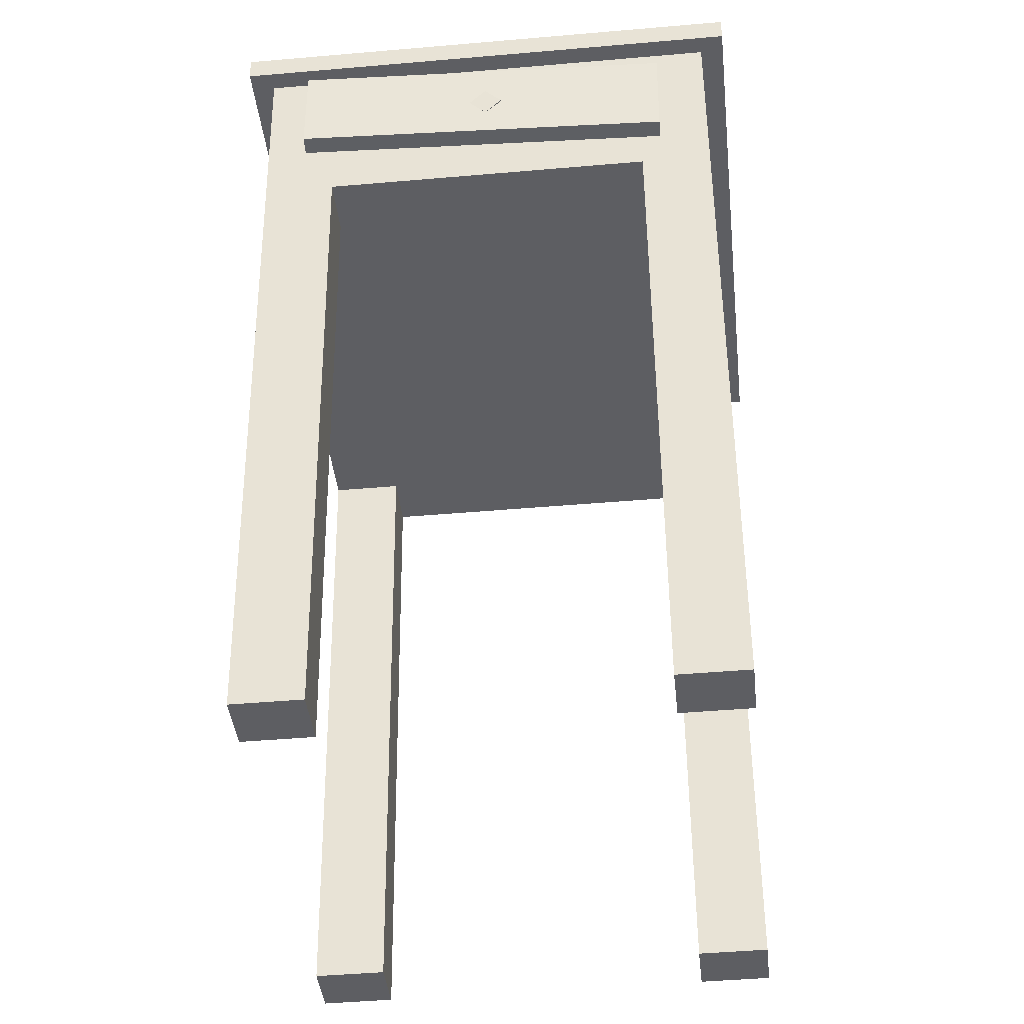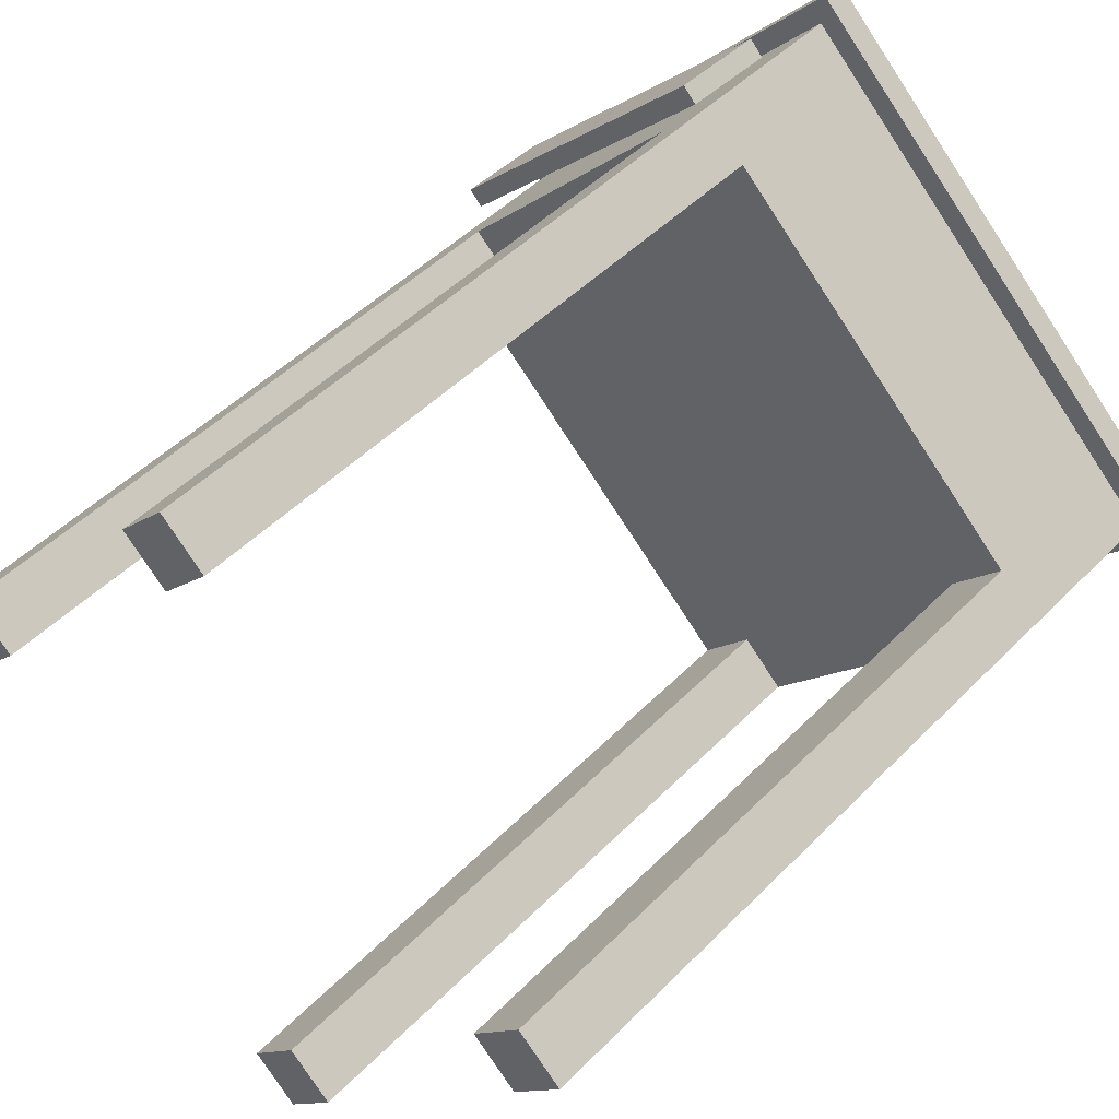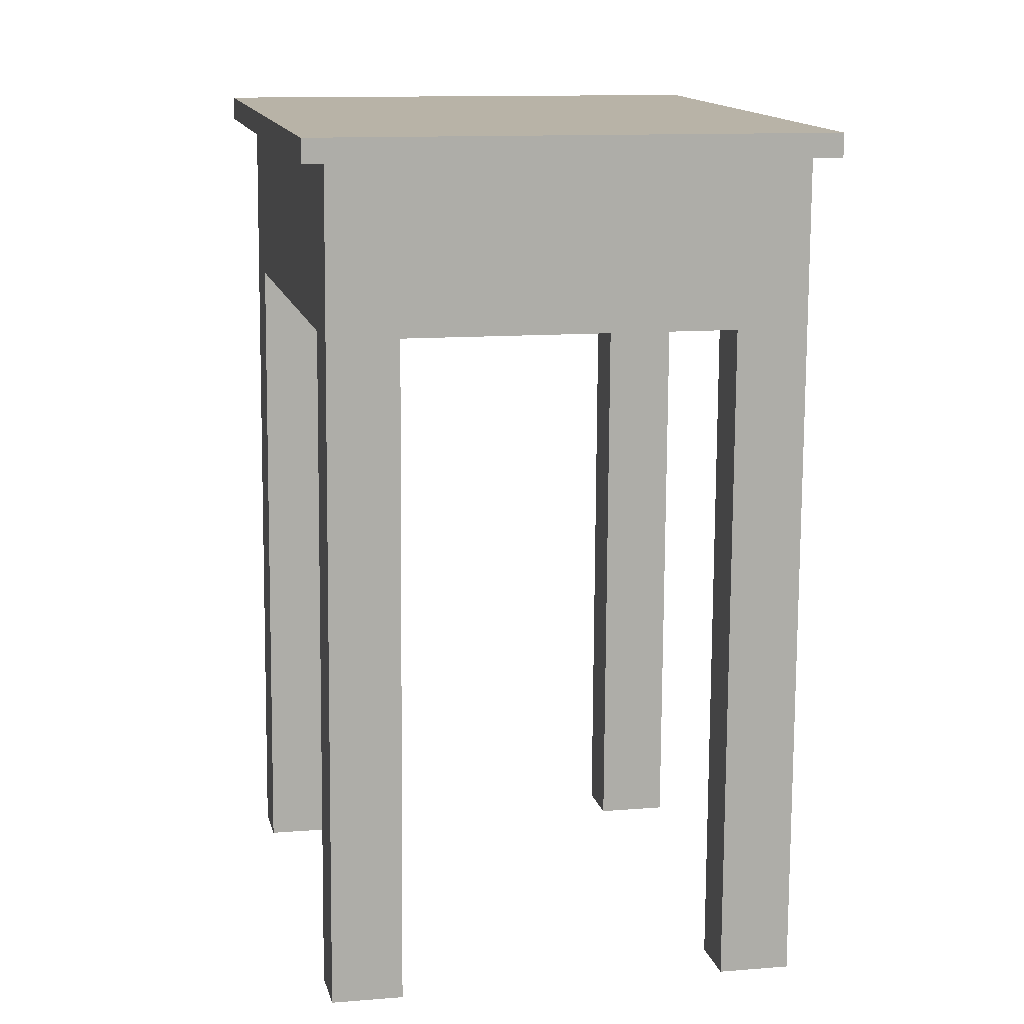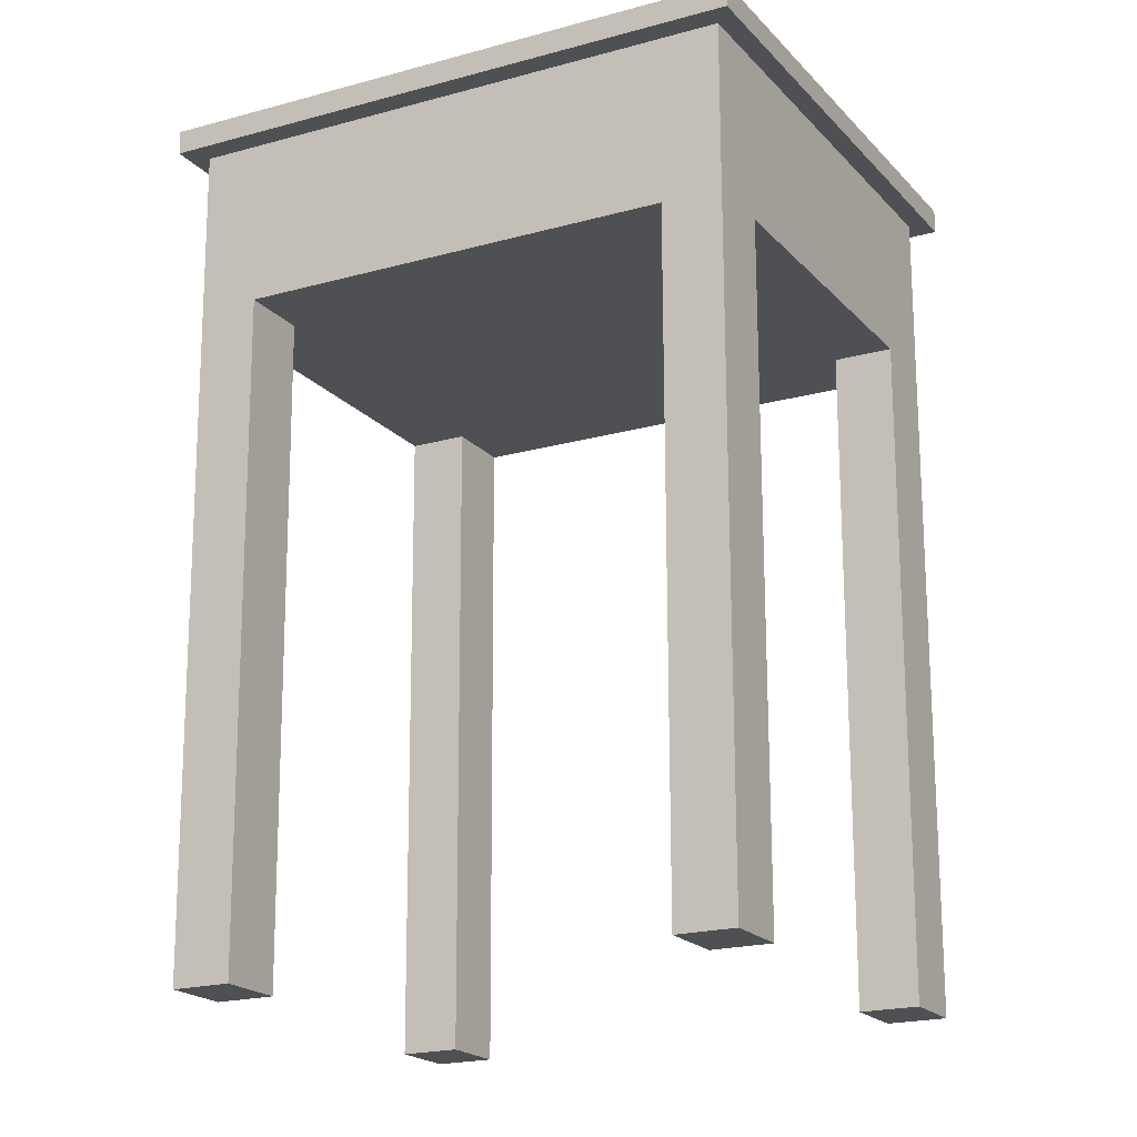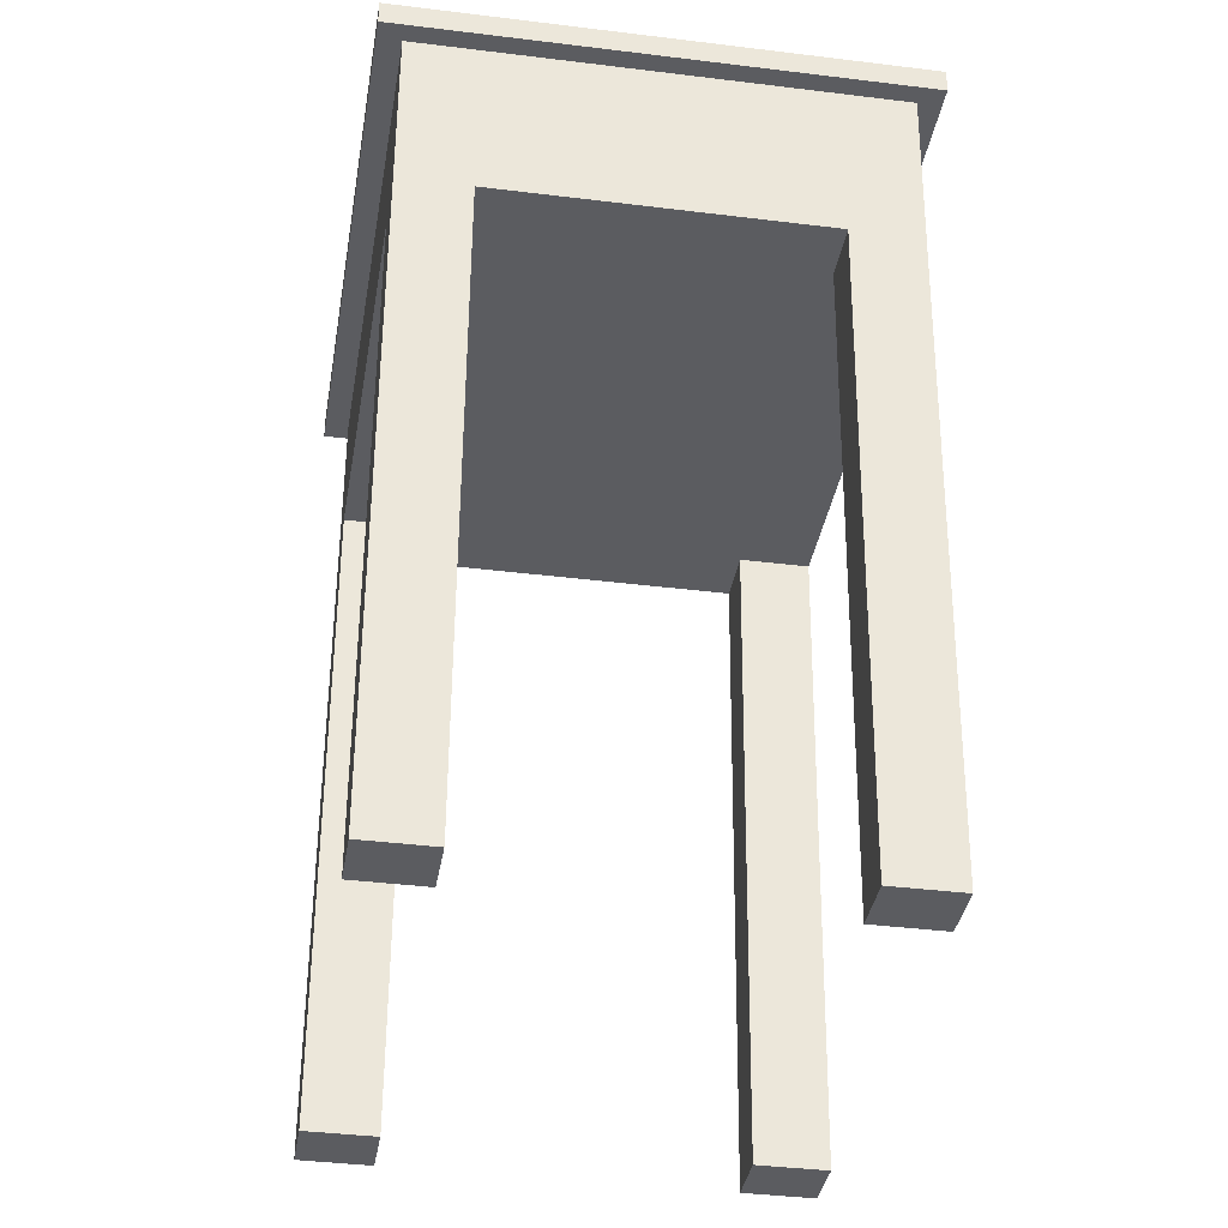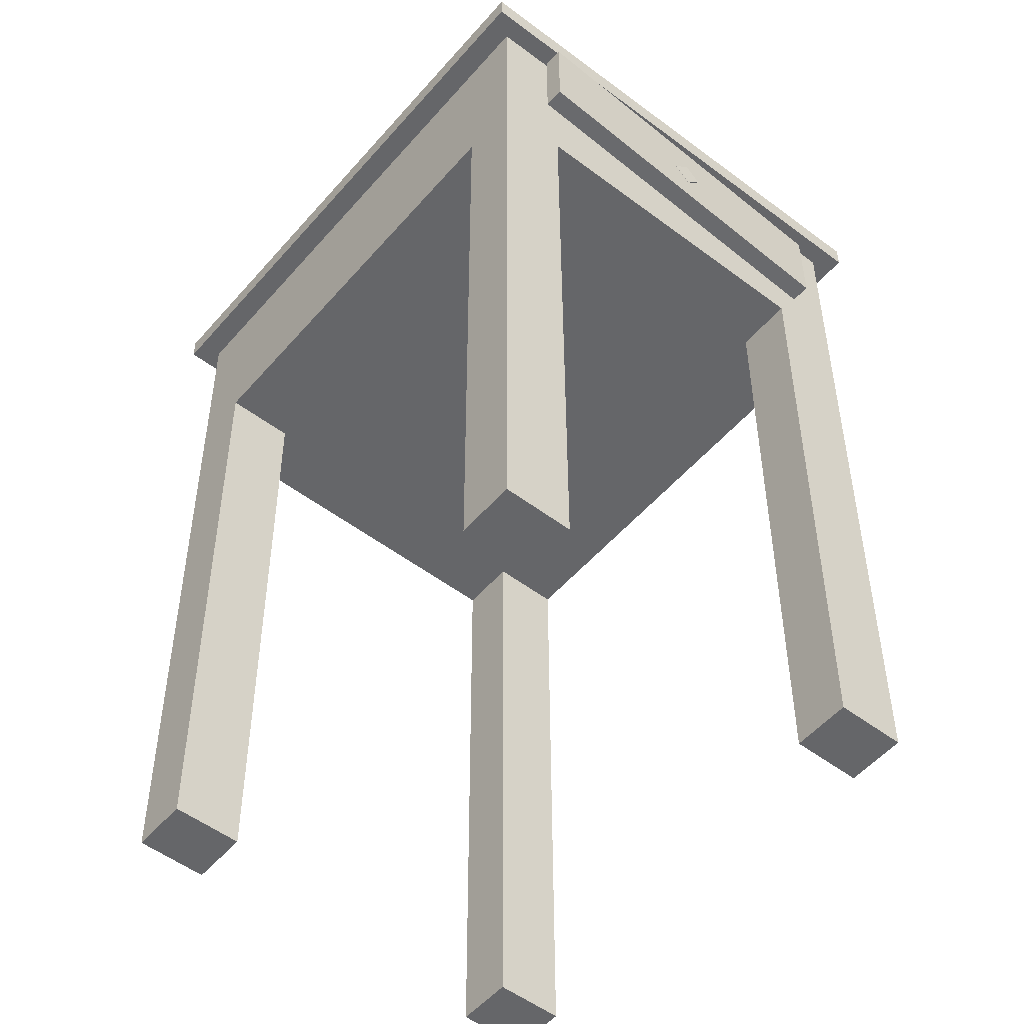
<metadata>
{"format":"obj","ext":"obj","renderer":"f3d","projection":"perspective","resolution":1024,"background":"white","views":[{"elev":-39.8,"azim":-40.5,"up":"+Y"},{"elev":46.0,"azim":41.4,"up":"+Z"},{"elev":13.3,"azim":121.7,"up":"+Y"},{"elev":-18.6,"azim":71.6,"up":"+Y"},{"elev":-34.8,"azim":124.6,"up":"+Y"},{"elev":-52.5,"azim":-85.7,"up":"+Y"}]}
</metadata>
<code>
o m871
v 0.8621 0.9485 0.4353
v 0.4182 0.9441 0.8589
v 0.05913 0.9398 0.4826
v 0.503 0.9442 0.05901
v 0.864 0.7655 0.4355
v 0.4202 0.7611 0.8591
v 0.06112 0.7568 0.4828
v 0.505 0.7612 0.05919
v 0.5588 0.7619 0.1156
v 0.5113 0.7614 0.161
v 0.4574 0.7608 0.1046
v 0.5668 0.03005 0.1163
v 0.5192 0.02958 0.1617
v 0.4654 0.02894 0.1053
v 0.5129 0.02941 0.05988
v 0.1087 0.7573 0.4374
v 0.1625 0.7579 0.4938
v 0.1149 0.7575 0.5392
v 0.1166 0.02547 0.4381
v 0.1704 0.02611 0.4945
v 0.1229 0.02564 0.5399
v 0.06906 0.025 0.4835
v 0.3663 0.7604 0.8026
v 0.4138 0.7609 0.7572
v 0.4677 0.7615 0.8137
v 0.3742 0.02862 0.8033
v 0.4218 0.02909 0.7579
v 0.4757 0.02973 0.8144
v 0.4281 0.02926 0.8598
v 0.8165 0.765 0.4809
v 0.7626 0.7644 0.4244
v 0.8101 0.7648 0.379
v 0.8244 0.0332 0.4816
v 0.7705 0.03256 0.4251
v 0.8181 0.03303 0.3797
v 0.872 0.03367 0.4362
v 0.8956 0.975 0.439
v 0.42 0.9703 0.8929
v 0.025 0.9656 0.4789
v 0.5006 0.9703 0.025
v 0.8959 0.9488 0.439
v 0.4203 0.9441 0.8929
v 0.02528 0.9394 0.4789
v 0.5009 0.9442 0.02502
v 0.238 0.848 0.7008
v 0.2251 0.8662 0.6875
v 0.2125 0.8476 0.6742
v 0.2254 0.8294 0.6875
v 0.23 0.8479 0.7084
v 0.2172 0.8662 0.6951
v 0.2046 0.8475 0.6817
v 0.2175 0.8293 0.6951
v 0.3635 0.9019 0.8368
v 0.3627 0.7972 0.837
v 0.06546 0.7991 0.5459
v 0.06632 0.9037 0.5457
v 0.3789 0.9017 0.8211
v 0.378 0.7971 0.8213
v 0.08082 0.7989 0.5302
v 0.08167 0.9036 0.53
f 3 2 1
f 4 3 1
f 2 4 3
f 1 4 2
f 8 4 1
f 5 8 1
f 4 5 8
f 1 5 4
f 5 1 2
f 6 5 2
f 1 6 5
f 2 6 1
f 6 2 3
f 7 6 3
f 2 7 6
f 3 7 2
f 7 4 3
f 8 4 7
f 3 7 8
f 4 3 8
f 6 8 7
f 5 8 6
f 7 6 5
f 8 7 5
f 11 10 9
f 8 11 9
f 10 8 11
f 9 8 10
f 15 8 9
f 12 15 9
f 14 8 11
f 15 8 14
f 11 14 15
f 8 11 15
f 13 15 14
f 12 15 13
f 14 13 12
f 15 14 12
f 13 12 9
f 10 13 9
f 12 10 13
f 9 10 12
f 14 10 13
f 11 10 14
f 13 14 11
f 10 13 11
f 18 17 16
f 7 18 16
f 17 7 18
f 16 7 17
f 22 16 7
f 19 16 22
f 21 18 7
f 22 21 7
f 18 22 21
f 7 22 18
f 20 22 21
f 19 22 20
f 21 20 19
f 22 21 19
f 20 16 19
f 17 16 20
f 19 20 17
f 16 19 17
f 21 20 17
f 18 21 17
f 20 18 21
f 17 18 20
f 25 24 23
f 6 25 23
f 24 6 25
f 23 6 24
f 29 6 23
f 26 29 23
f 28 25 6
f 29 28 6
f 25 29 28
f 6 29 25
f 27 29 28
f 26 29 27
f 28 27 26
f 29 28 26
f 27 23 26
f 24 23 27
f 26 27 24
f 23 26 24
f 28 24 27
f 25 24 28
f 27 28 25
f 24 27 25
f 32 31 30
f 5 32 30
f 31 5 32
f 30 5 31
f 36 5 30
f 33 36 30
f 35 32 5
f 36 35 5
f 32 36 35
f 5 36 32
f 34 36 35
f 33 36 34
f 35 34 33
f 36 35 33
f 34 30 33
f 31 30 34
f 33 34 31
f 30 33 31
f 35 31 34
f 32 31 35
f 34 35 32
f 31 34 32
f 39 38 37
f 40 39 37
f 38 40 39
f 37 40 38
f 44 40 37
f 41 44 37
f 40 41 44
f 37 41 40
f 41 37 38
f 42 41 38
f 37 42 41
f 38 42 37
f 42 38 39
f 43 42 39
f 38 43 42
f 39 43 38
f 43 40 39
f 44 40 43
f 39 43 44
f 40 39 44
f 42 44 43
f 41 44 42
f 43 42 41
f 44 43 41
f 47 45 46
f 48 45 47
f 46 47 48
f 45 46 48
f 52 45 48
f 49 45 52
f 48 52 49
f 45 48 49
f 49 45 46
f 50 49 46
f 45 50 49
f 46 50 45
f 50 46 47
f 51 50 47
f 46 51 50
f 47 51 46
f 51 48 47
f 52 48 51
f 47 51 52
f 48 47 52
f 50 51 52
f 49 50 52
f 51 49 50
f 52 49 51
f 55 54 53
f 56 55 53
f 54 56 55
f 53 56 54
f 60 56 53
f 57 60 53
f 56 57 60
f 53 57 56
f 57 53 54
f 58 57 54
f 53 58 57
f 54 58 53
f 58 55 54
f 59 55 58
f 54 58 59
f 55 54 59
f 59 56 55
f 60 56 59
f 55 59 60
f 56 55 60
f 58 60 59
f 57 60 58
f 59 58 57
f 60 59 57

</code>
